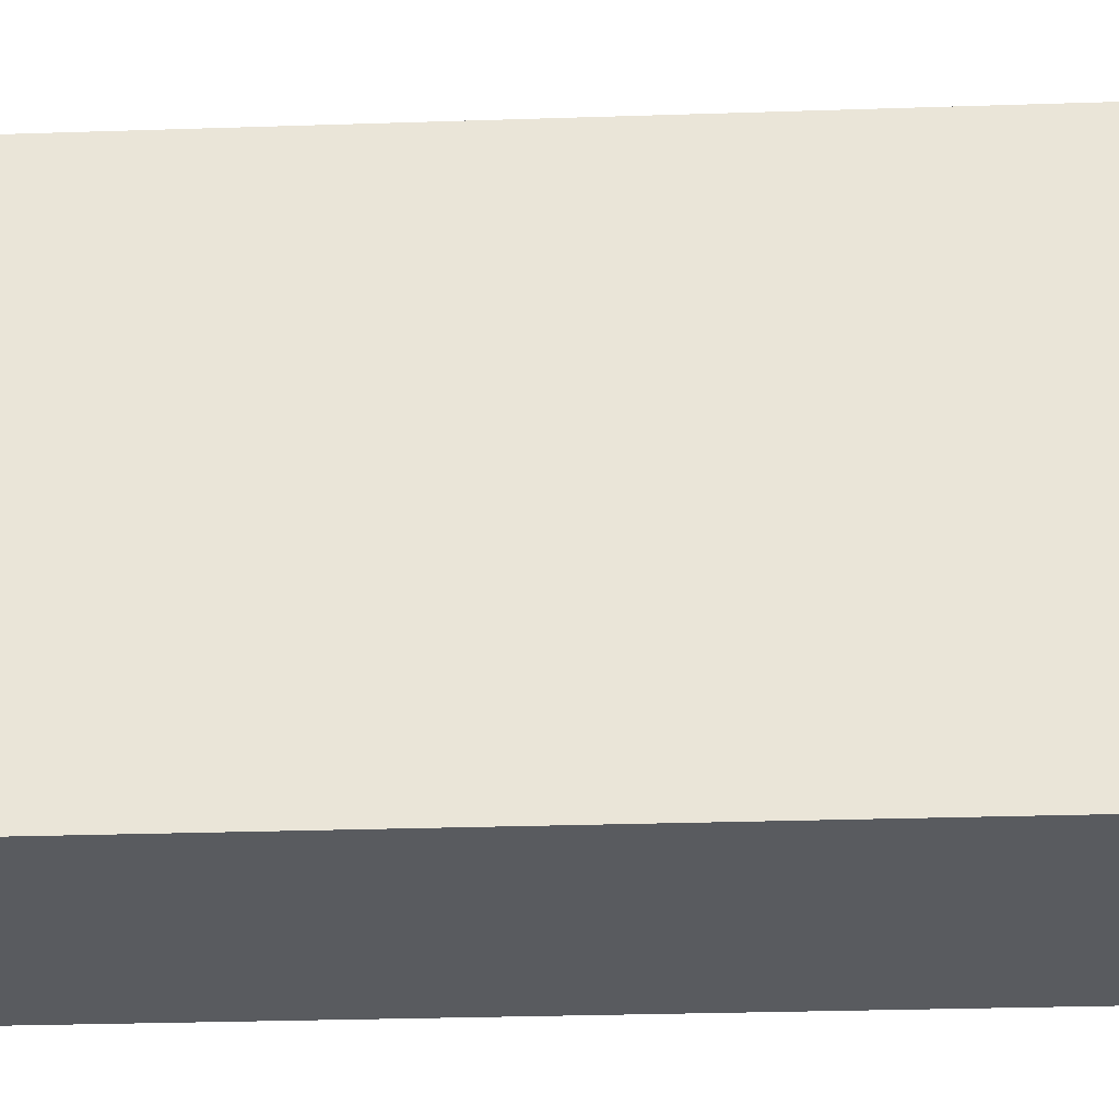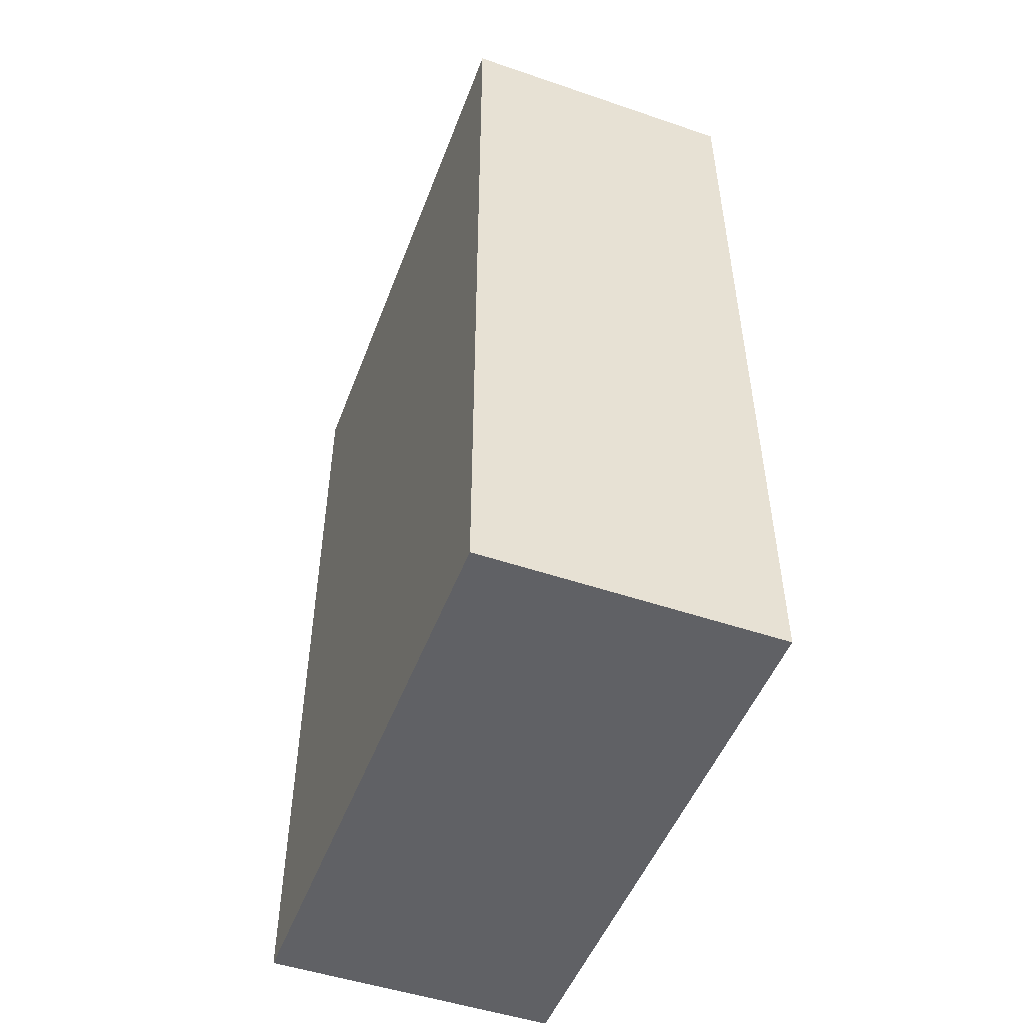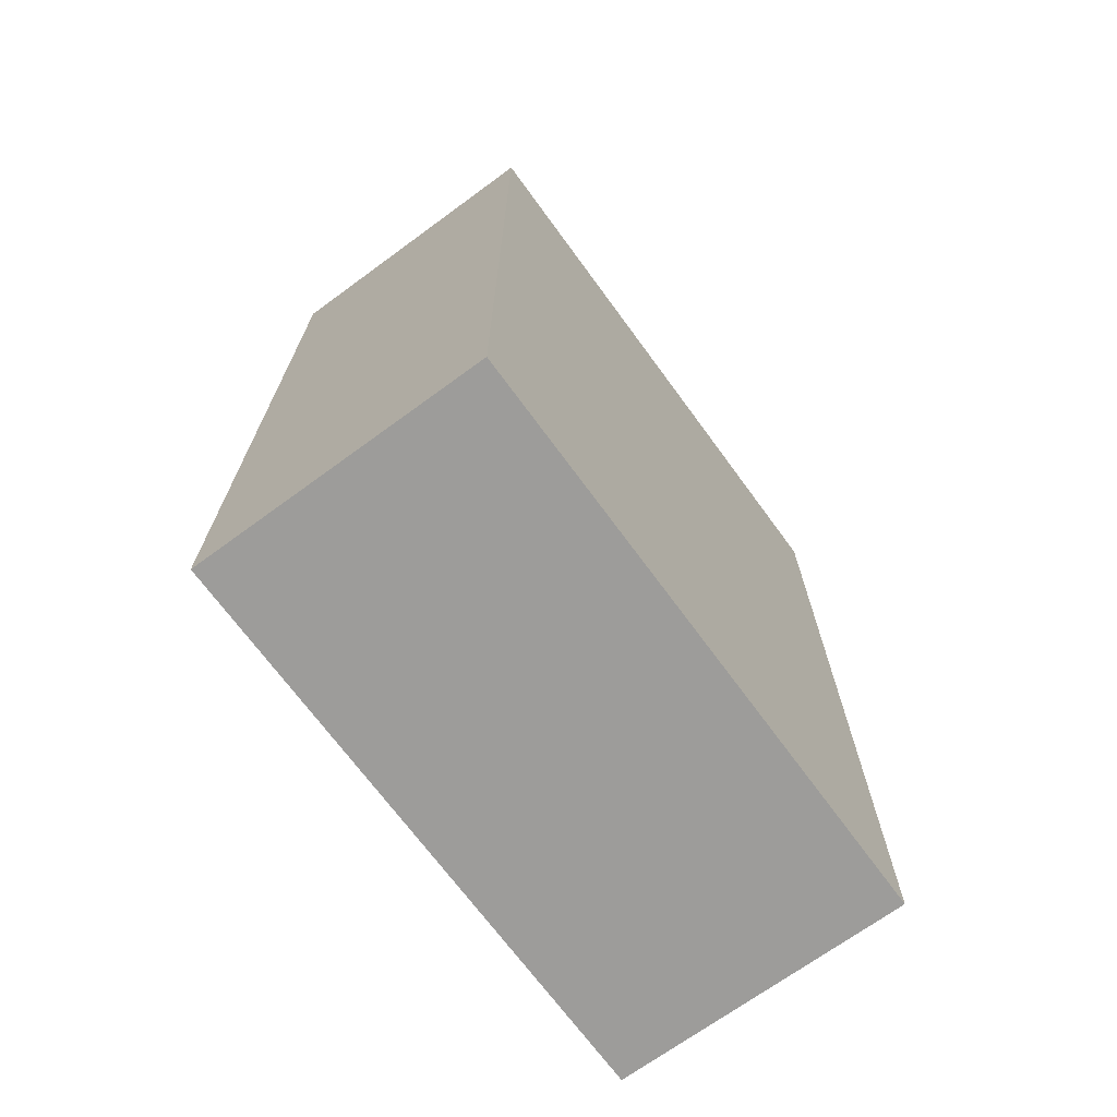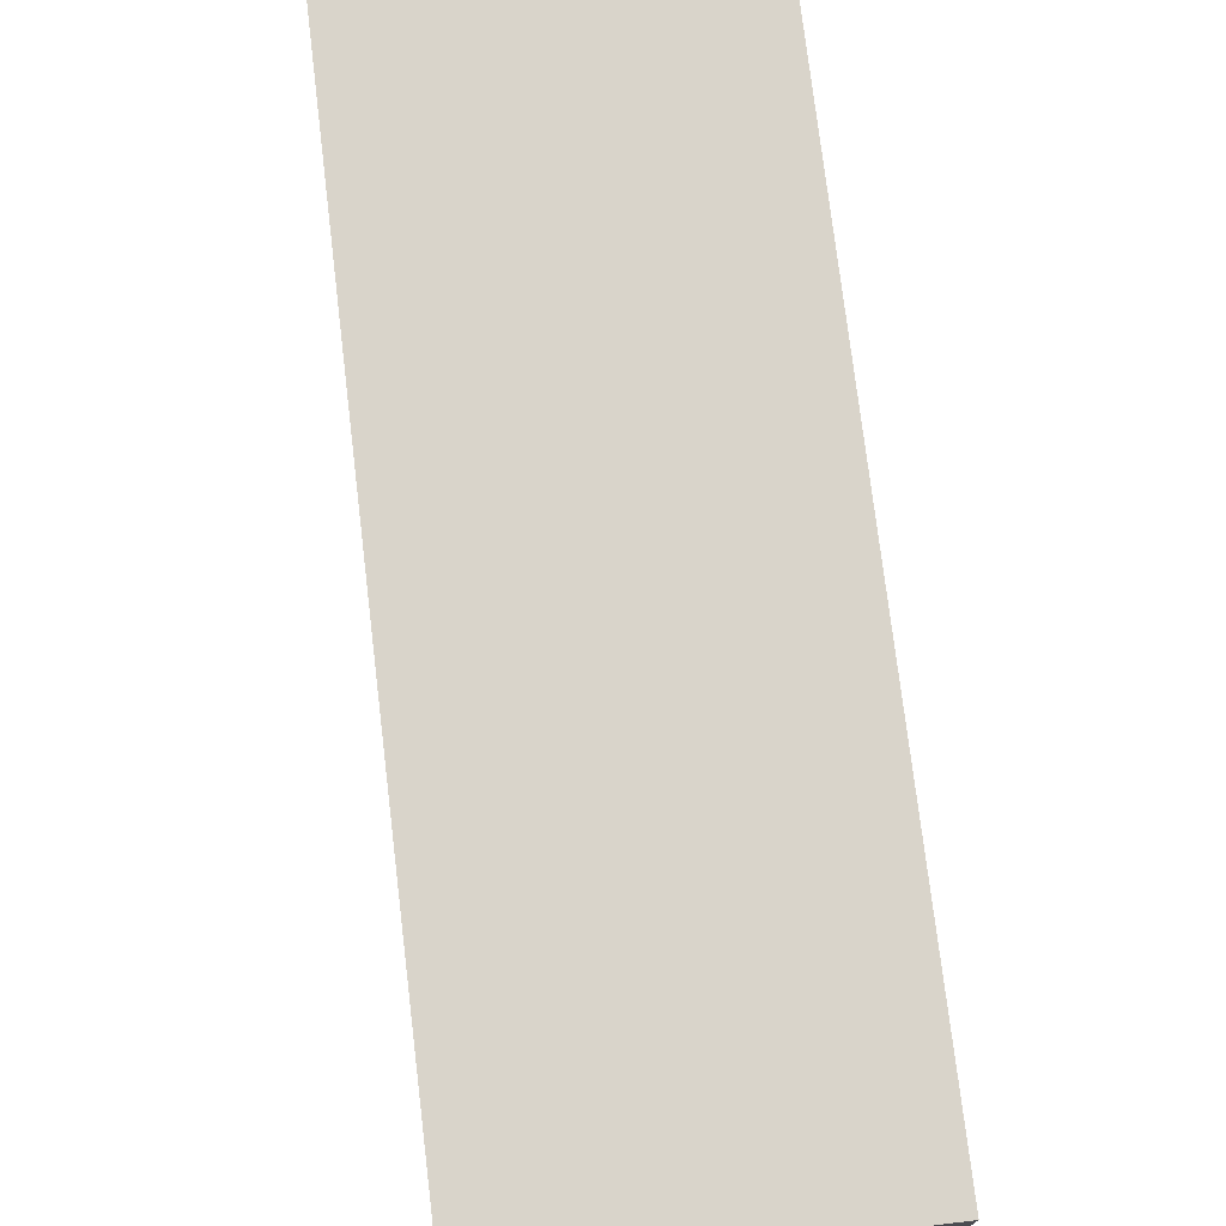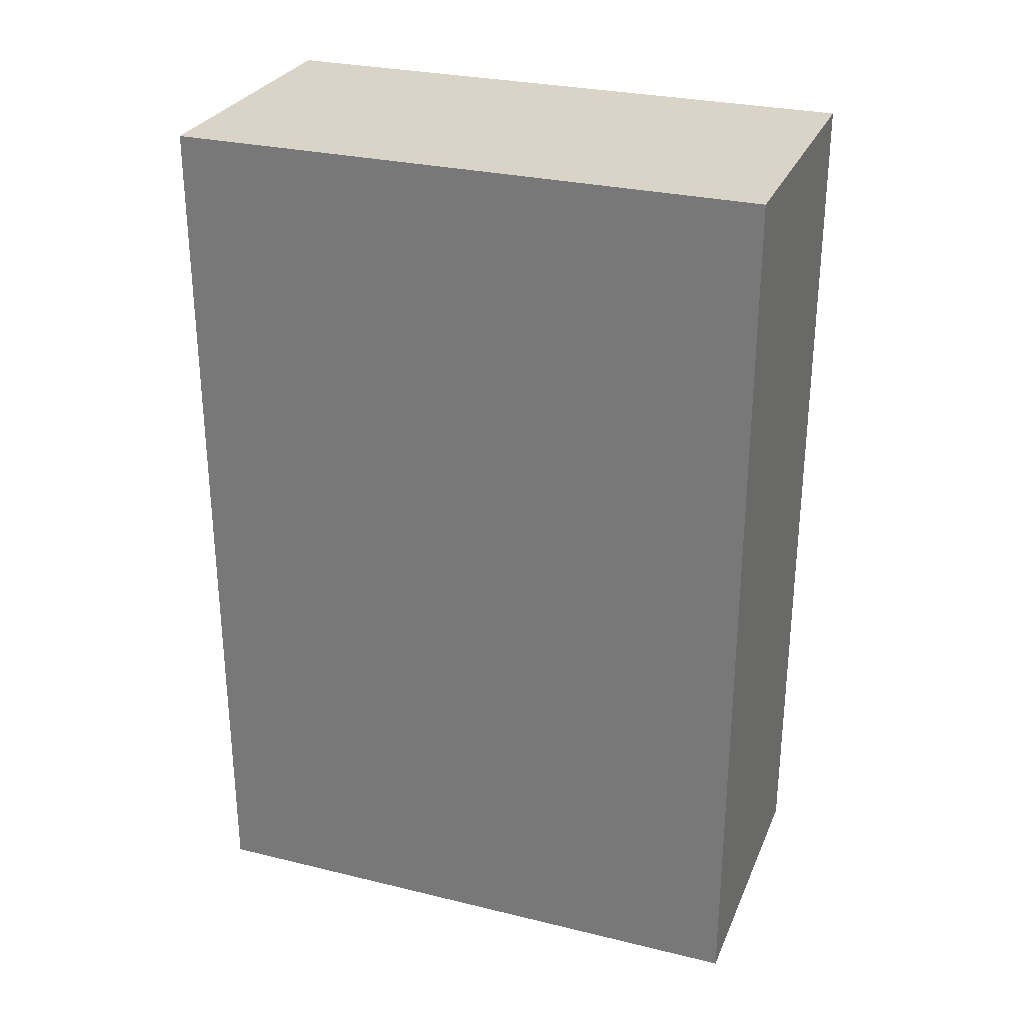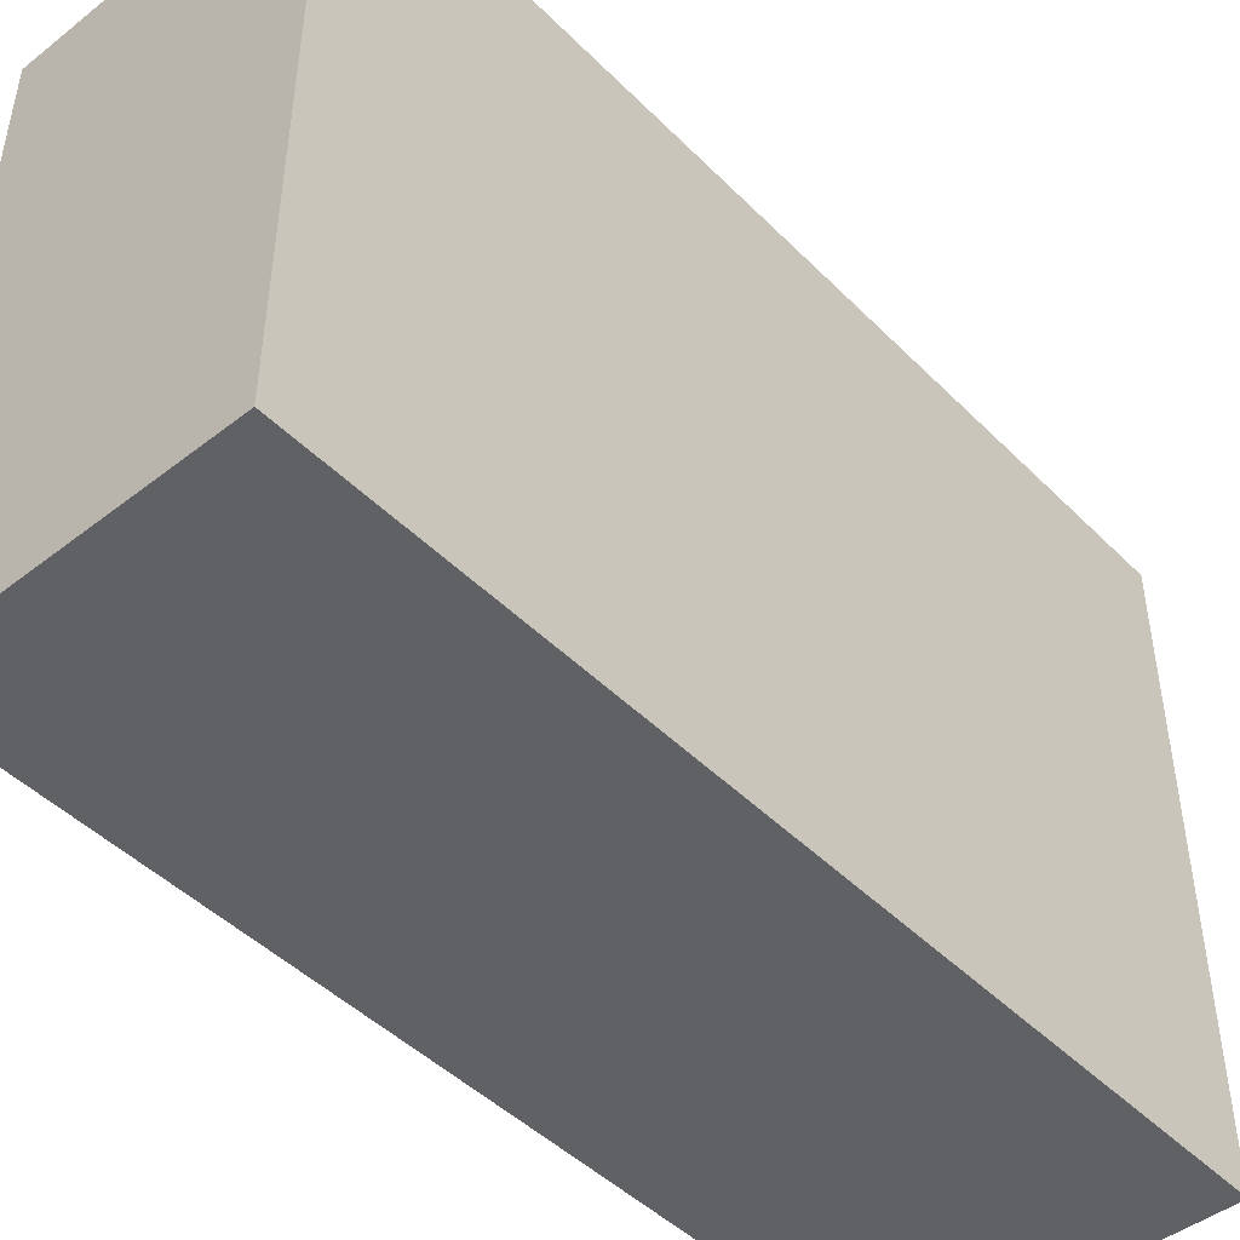
<metadata>
{"format":"obj","ext":"obj","renderer":"f3d","projection":"perspective","resolution":1024,"background":"white","views":[{"elev":-32.7,"azim":92.5,"up":"+Z"},{"elev":-50.0,"azim":-20.5,"up":"+Y"},{"elev":-70.1,"azim":-143.8,"up":"+Y"},{"elev":74.8,"azim":173.2,"up":"+Z"},{"elev":28.5,"azim":-70.0,"up":"+Y"},{"elev":-46.4,"azim":41.6,"up":"+Z"}]}
</metadata>
<code>
g pb_Mesh139358
v -1.515 -2.02 1.01
v -2.525 -2.02 1.01
v -1.515 1.01 1.01
v -2.525 1.01 1.01
v -2.525 -2.02 1.01
v -2.525 -2.02 -1.01
v -2.525 1.01 1.01
v -2.525 1.01 -1.01
v -2.525 -2.02 -1.01
v -1.515 -2.02 -1.01
v -2.525 1.01 -1.01
v -1.515 1.01 -1.01
v -1.515 -2.02 -1.01
v -1.515 -2.02 1.01
v -1.515 1.01 -1.01
v -1.515 1.01 1.01
v -1.515 1.01 1.01
v -2.525 1.01 1.01
v -1.515 1.01 -1.01
v -2.525 1.01 -1.01
v -1.515 -2.02 -1.01
v -2.525 -2.02 -1.01
v -1.515 -2.02 1.01
v -2.525 -2.02 1.01
g pb_Mesh139358_0
f 3 2 1
f 3 4 2
f 7 6 5
f 7 8 6
f 11 10 9
f 11 12 10
f 15 14 13
f 15 16 14
f 23 22 21
f 23 24 22
g pb_Mesh139358_1
f 19 18 17
f 19 20 18

</code>
